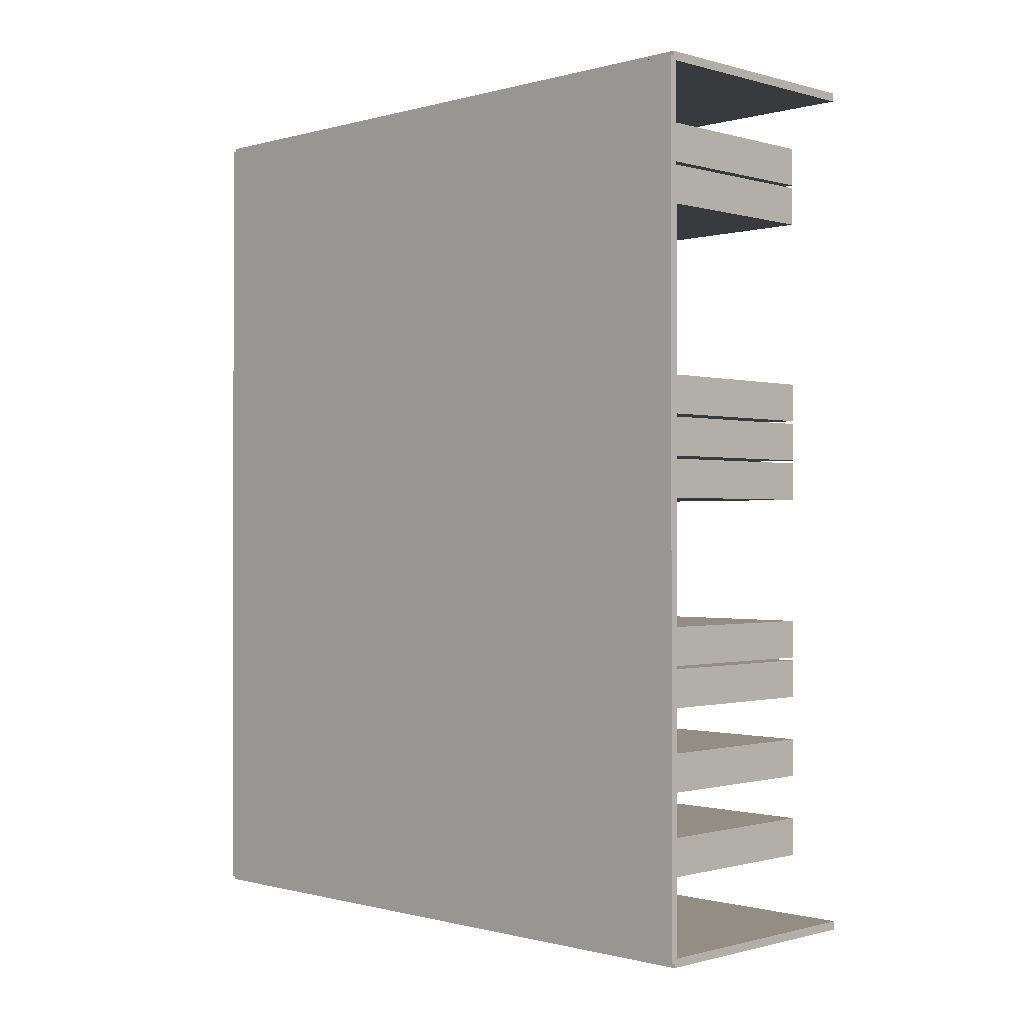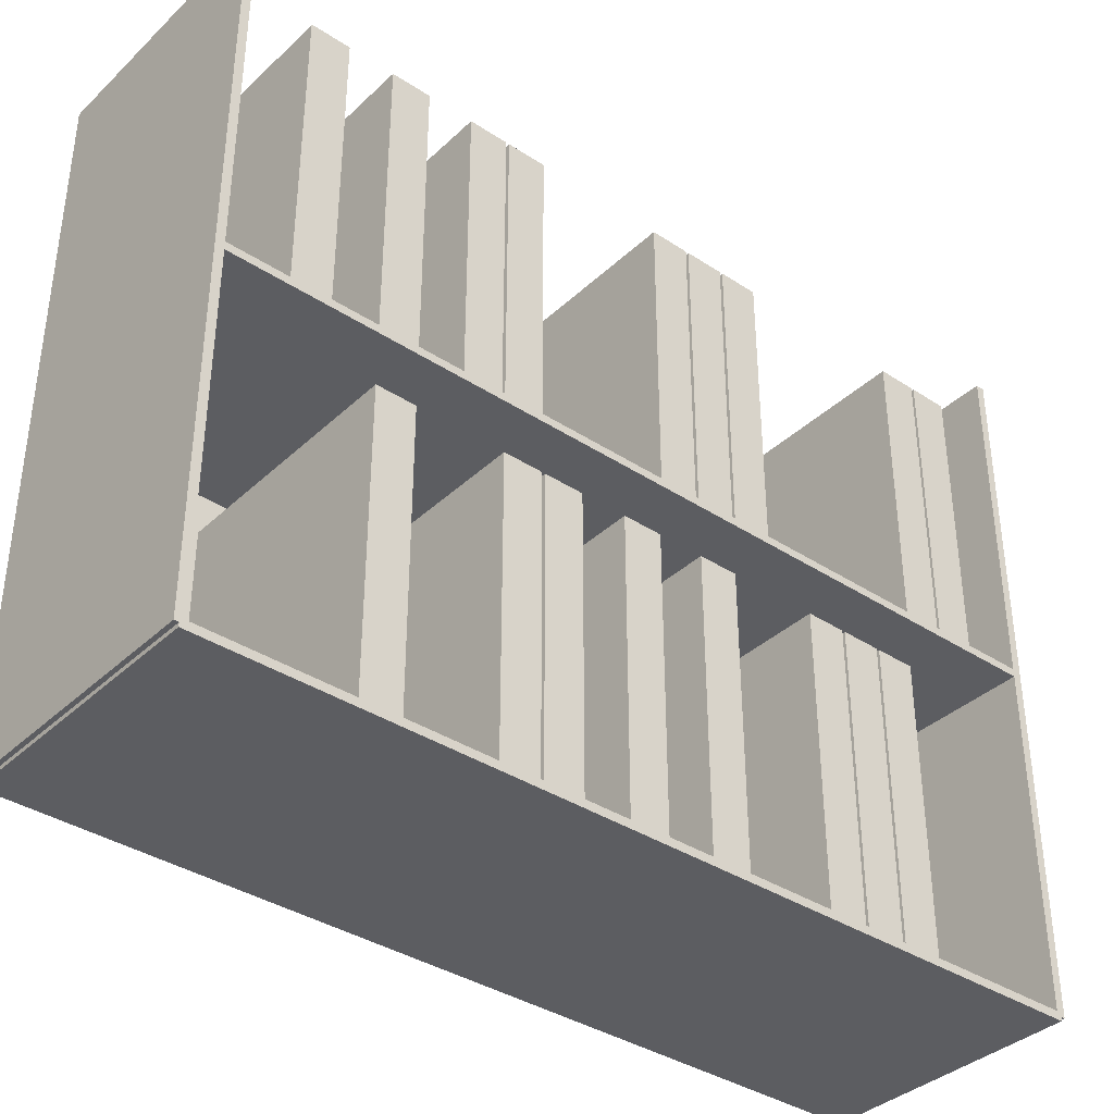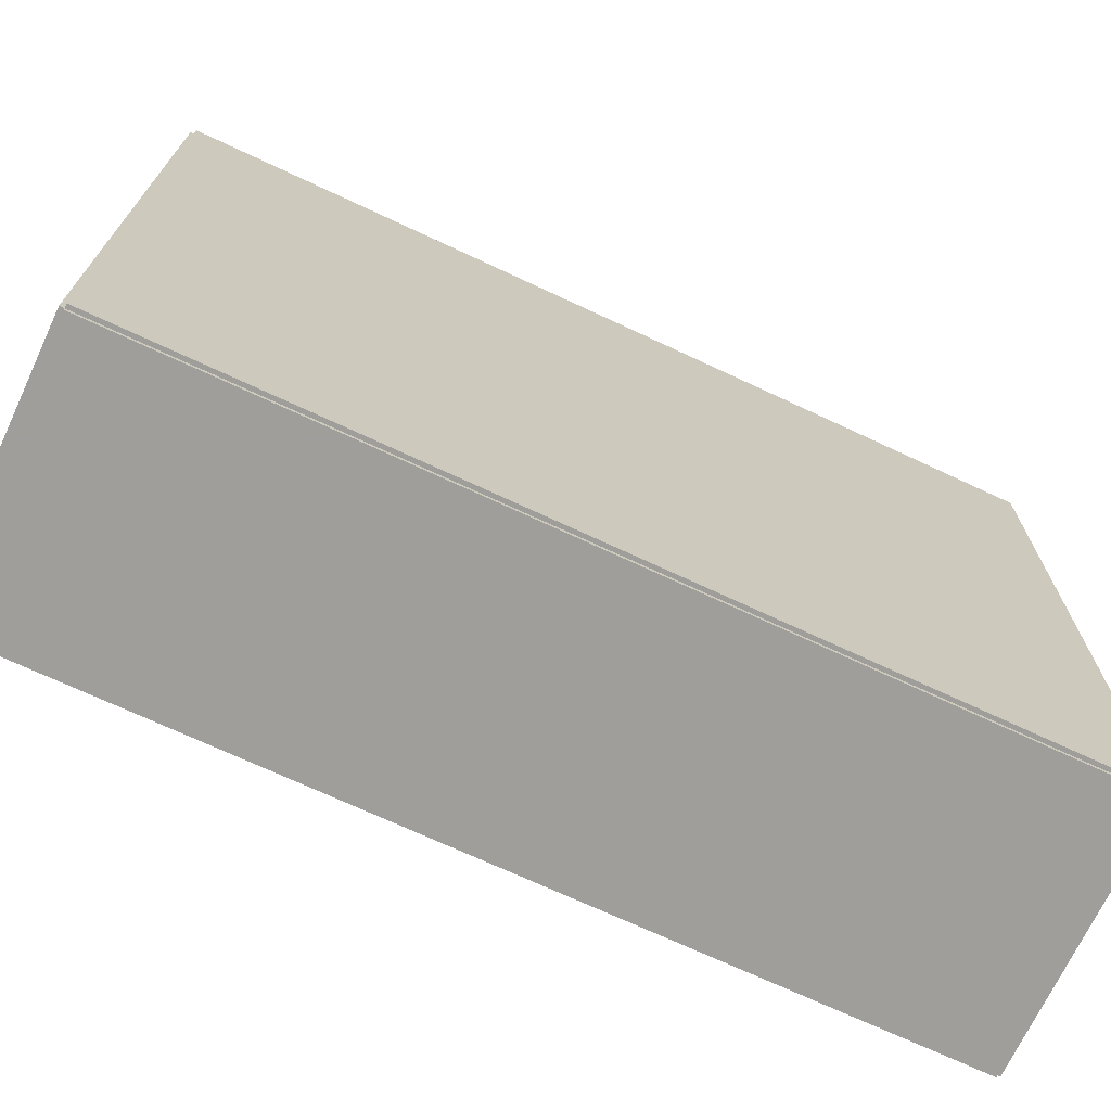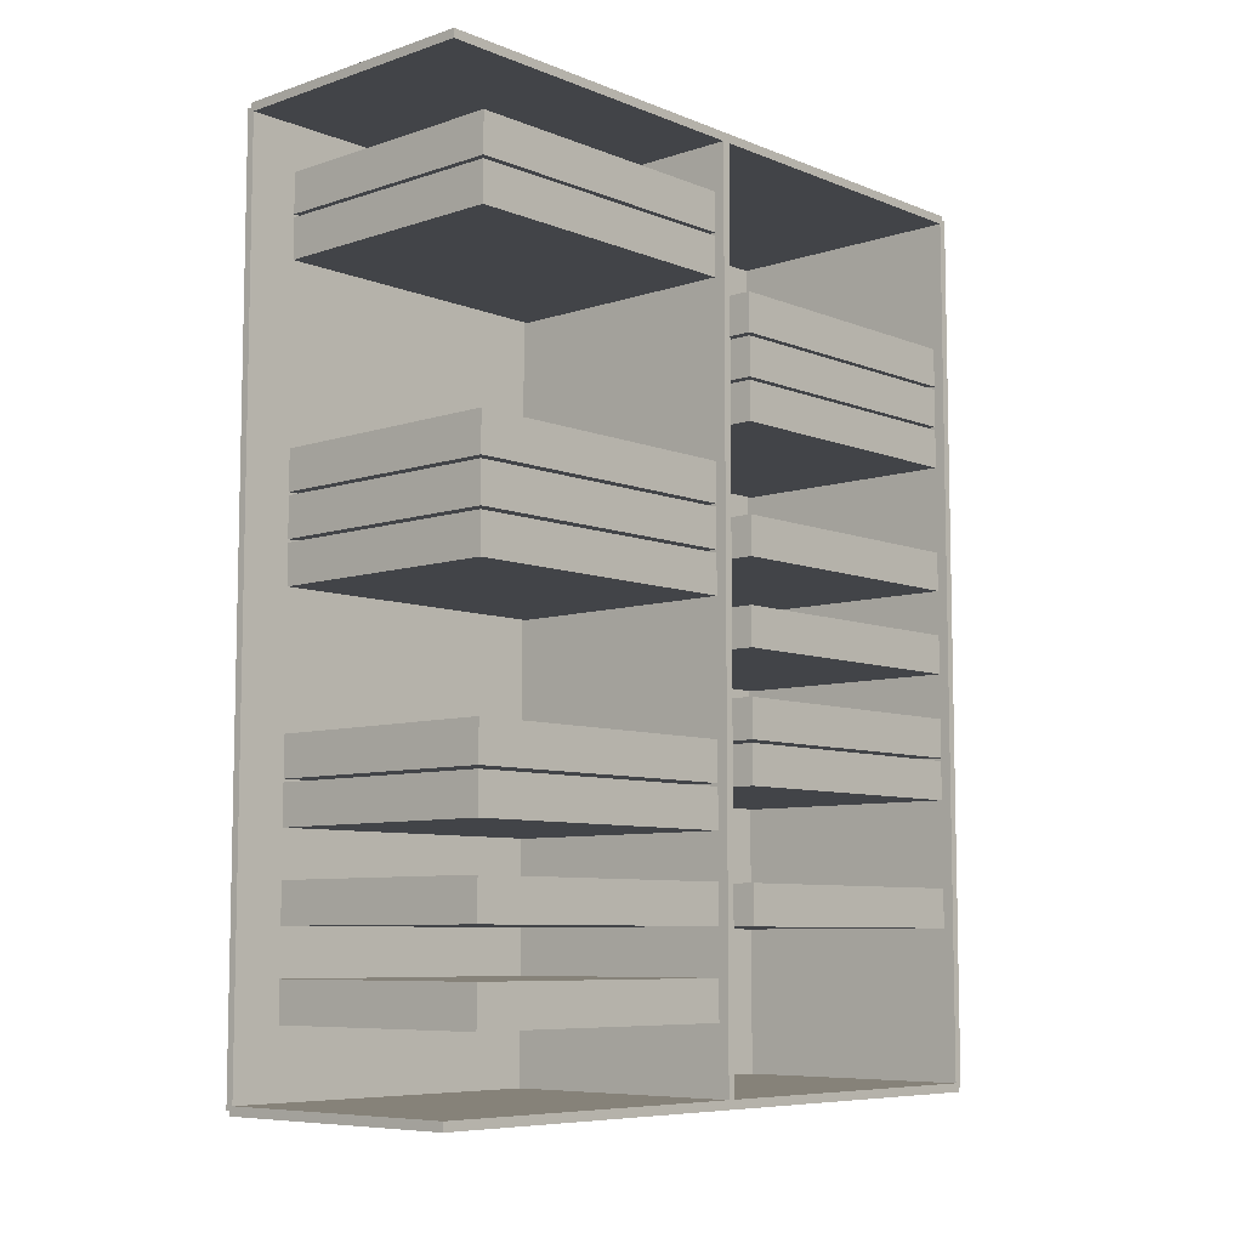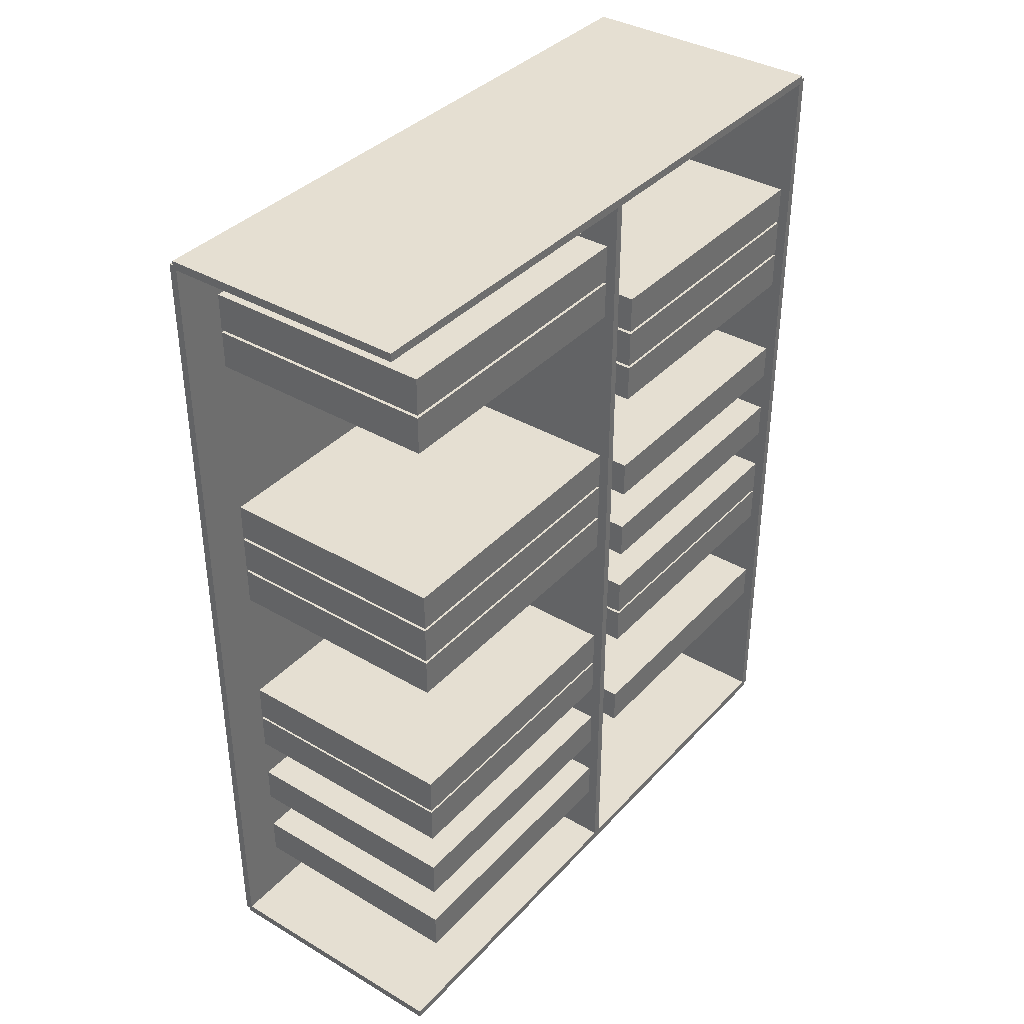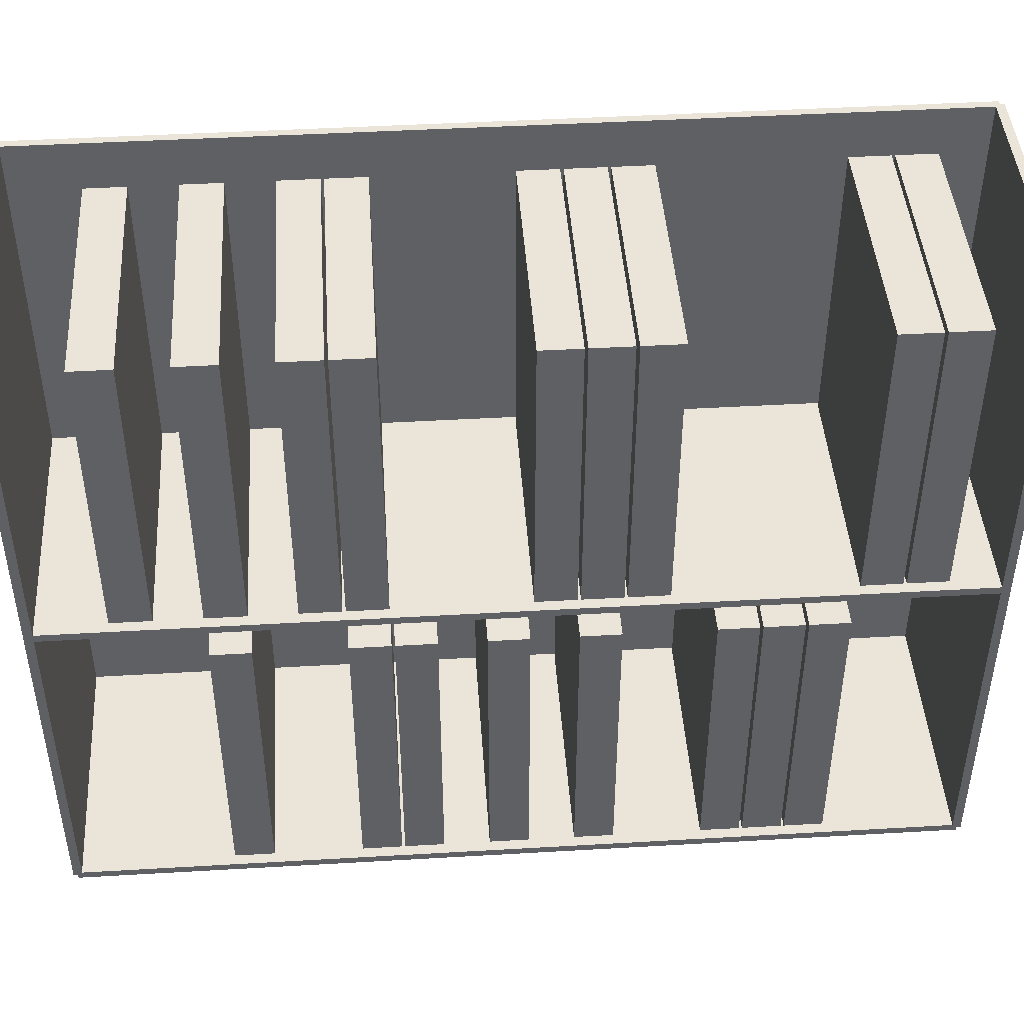
<metadata>
{"format":"obj","ext":"obj","renderer":"f3d","projection":"perspective","resolution":1024,"background":"white","views":[{"elev":-0.6,"azim":-45.2,"up":"+Y"},{"elev":-37.1,"azim":49.9,"up":"+Z"},{"elev":-70.8,"azim":-115.1,"up":"+Z"},{"elev":-7.7,"azim":42.4,"up":"+Y"},{"elev":37.3,"azim":37.0,"up":"+Y"},{"elev":44.7,"azim":86.1,"up":"+Z"}]}
</metadata>
<code>
v -0.1004 -0.337 -0.003056
v -0.1004 -0.337 0.003056
v -0.1004 0.337 -0.003056
v -0.1004 0.337 0.003056
v 0.1004 -0.337 -0.003056
v 0.1004 -0.337 0.003056
v 0.1004 0.337 -0.003056
v 0.1004 0.337 0.003056
v -0.09731 -0.337 0
v -0.1034 -0.337 0
v -0.09731 0.337 0
v -0.1034 0.337 0
v -0.09731 -0.337 0.5322
v -0.1034 -0.337 0.5322
v -0.09731 0.337 0.5322
v -0.1034 0.337 0.5322
v -0.1004 -0.337 0.263
v -0.1004 -0.337 0.2691
v -0.1004 0.337 0.263
v -0.1004 0.337 0.2691
v 0.1004 -0.337 0.263
v 0.1004 -0.337 0.2691
v 0.1004 0.337 0.263
v 0.1004 0.337 0.2691
v -0.1004 0.3337 0.5322
v -0.1004 0.3403 0.5322
v -0.1004 0.3337 0
v -0.1004 0.3403 0
v 0.1004 0.3337 0.5322
v 0.1004 0.3403 0.5322
v 0.1004 0.3337 0
v 0.1004 0.3403 0
v -0.1004 -0.3337 0
v -0.1004 -0.3403 0
v -0.1004 -0.3337 0.5322
v -0.1004 -0.3403 0.5322
v 0.1004 -0.3337 0
v 0.1004 -0.3403 0
v 0.1004 -0.3337 0.5322
v 0.1004 -0.3403 0.5322
v -0.09425 0.2336 0
v -0.09425 0.2035 0
v -0.09425 0.2336 0.2314
v -0.09425 0.2035 0.2314
v 0.09211 0.2336 0
v 0.09211 0.2035 0
v 0.09211 0.2336 0.2314
v 0.09211 0.2035 0.2314
v -0.09425 0.2012 0
v -0.09425 0.1711 0
v -0.09425 0.2012 0.2314
v -0.09425 0.1711 0.2314
v 0.09211 0.2012 0
v 0.09211 0.1711 0
v 0.09211 0.2012 0.2314
v 0.09211 0.1711 0.2314
v -0.09425 0.1687 0
v -0.09425 0.1387 0
v -0.09425 0.1687 0.2314
v -0.09425 0.1387 0.2314
v 0.09211 0.1687 0
v 0.09211 0.1387 0
v 0.09211 0.1687 0.2314
v 0.09211 0.1387 0.2314
v -0.09425 0.07147 0
v -0.09425 0.0414 0
v -0.09425 0.07147 0.2314
v -0.09425 0.0414 0.2314
v 0.09211 0.07147 0
v 0.09211 0.0414 0
v 0.09211 0.07147 0.2314
v 0.09211 0.0414 0.2314
v -0.09425 0.00662 0
v -0.09425 -0.02345 0
v -0.09425 0.00662 0.2314
v -0.09425 -0.02345 0.2314
v 0.09211 0.00662 0
v 0.09211 -0.02345 0
v 0.09211 0.00662 0.2314
v 0.09211 -0.02345 0.2314
v -0.09425 -0.05823 0
v -0.09425 -0.0883 0
v -0.09425 -0.05823 0.2314
v -0.09425 -0.0883 0.2314
v 0.09211 -0.05823 0
v 0.09211 -0.0883 0
v 0.09211 -0.05823 0.2314
v 0.09211 -0.0883 0.2314
v -0.09425 -0.09065 0
v -0.09425 -0.1207 0
v -0.09425 -0.09065 0.2314
v -0.09425 -0.1207 0.2314
v 0.09211 -0.09065 0
v 0.09211 -0.1207 0
v 0.09211 -0.09065 0.2314
v 0.09211 -0.1207 0.2314
v -0.09425 -0.1879 0
v -0.09425 -0.218 0
v -0.09425 -0.1879 0.2314
v -0.09425 -0.218 0.2314
v 0.09211 -0.1879 0
v 0.09211 -0.218 0
v 0.09211 -0.1879 0.2314
v 0.09211 -0.218 0.2314
v -0.09425 0.2984 0.2661
v -0.09425 0.2684 0.2661
v -0.09425 0.2984 0.4975
v -0.09425 0.2684 0.4975
v 0.09211 0.2984 0.2661
v 0.09211 0.2684 0.2661
v 0.09211 0.2984 0.4975
v 0.09211 0.2684 0.4975
v -0.09425 0.266 0.2661
v -0.09425 0.2359 0.2661
v -0.09425 0.266 0.4975
v -0.09425 0.2359 0.4975
v 0.09211 0.266 0.2661
v 0.09211 0.2359 0.2661
v 0.09211 0.266 0.4975
v 0.09211 0.2359 0.4975
v -0.09425 0.1039 0.2661
v -0.09425 0.07382 0.2661
v -0.09425 0.1039 0.4975
v -0.09425 0.07382 0.4975
v 0.09211 0.1039 0.2661
v 0.09211 0.07382 0.2661
v 0.09211 0.1039 0.4975
v 0.09211 0.07382 0.4975
v -0.09425 0.07147 0.2661
v -0.09425 0.0414 0.2661
v -0.09425 0.07147 0.4975
v -0.09425 0.0414 0.4975
v 0.09211 0.07147 0.2661
v 0.09211 0.0414 0.2661
v 0.09211 0.07147 0.4975
v 0.09211 0.0414 0.4975
v -0.09425 0.03904 0.2661
v -0.09425 0.008975 0.2661
v -0.09425 0.03904 0.4975
v -0.09425 0.008975 0.4975
v 0.09211 0.03904 0.2661
v 0.09211 0.008975 0.2661
v 0.09211 0.03904 0.4975
v 0.09211 0.008975 0.4975
v -0.09425 -0.09065 0.2661
v -0.09425 -0.1207 0.2661
v -0.09425 -0.09065 0.4975
v -0.09425 -0.1207 0.4975
v 0.09211 -0.09065 0.2661
v 0.09211 -0.1207 0.2661
v 0.09211 -0.09065 0.4975
v 0.09211 -0.1207 0.4975
v -0.09425 -0.1231 0.2661
v -0.09425 -0.1531 0.2661
v -0.09425 -0.1231 0.4975
v -0.09425 -0.1531 0.4975
v 0.09211 -0.1231 0.2661
v 0.09211 -0.1531 0.2661
v 0.09211 -0.1231 0.4975
v 0.09211 -0.1531 0.4975
v -0.09425 -0.1879 0.2661
v -0.09425 -0.218 0.2661
v -0.09425 -0.1879 0.4975
v -0.09425 -0.218 0.4975
v 0.09211 -0.1879 0.2661
v 0.09211 -0.218 0.2661
v 0.09211 -0.1879 0.4975
v 0.09211 -0.218 0.4975
v -0.09425 -0.2528 0.2661
v -0.09425 -0.2828 0.2661
v -0.09425 -0.2528 0.4975
v -0.09425 -0.2828 0.4975
v 0.09211 -0.2528 0.2661
v 0.09211 -0.2828 0.2661
v 0.09211 -0.2528 0.4975
v 0.09211 -0.2828 0.4975
f 2 4 1
f 5 2 1
f 1 4 3
f 3 5 1
f 2 8 4
f 6 2 5
f 6 8 2
f 4 8 3
f 7 5 3
f 3 8 7
f 7 6 5
f 8 6 7
f 10 12 9
f 13 10 9
f 9 12 11
f 11 13 9
f 10 16 12
f 14 10 13
f 14 16 10
f 12 16 11
f 15 13 11
f 11 16 15
f 15 14 13
f 16 14 15
f 18 20 17
f 21 18 17
f 17 20 19
f 19 21 17
f 18 24 20
f 22 18 21
f 22 24 18
f 20 24 19
f 23 21 19
f 19 24 23
f 23 22 21
f 24 22 23
f 26 28 25
f 29 26 25
f 25 28 27
f 27 29 25
f 26 32 28
f 30 26 29
f 30 32 26
f 28 32 27
f 31 29 27
f 27 32 31
f 31 30 29
f 32 30 31
f 34 36 33
f 37 34 33
f 33 36 35
f 35 37 33
f 34 40 36
f 38 34 37
f 38 40 34
f 36 40 35
f 39 37 35
f 35 40 39
f 39 38 37
f 40 38 39
f 42 44 41
f 45 42 41
f 41 44 43
f 43 45 41
f 42 48 44
f 46 42 45
f 46 48 42
f 44 48 43
f 47 45 43
f 43 48 47
f 47 46 45
f 48 46 47
f 50 52 49
f 53 50 49
f 49 52 51
f 51 53 49
f 50 56 52
f 54 50 53
f 54 56 50
f 52 56 51
f 55 53 51
f 51 56 55
f 55 54 53
f 56 54 55
f 58 60 57
f 61 58 57
f 57 60 59
f 59 61 57
f 58 64 60
f 62 58 61
f 62 64 58
f 60 64 59
f 63 61 59
f 59 64 63
f 63 62 61
f 64 62 63
f 66 68 65
f 69 66 65
f 65 68 67
f 67 69 65
f 66 72 68
f 70 66 69
f 70 72 66
f 68 72 67
f 71 69 67
f 67 72 71
f 71 70 69
f 72 70 71
f 74 76 73
f 77 74 73
f 73 76 75
f 75 77 73
f 74 80 76
f 78 74 77
f 78 80 74
f 76 80 75
f 79 77 75
f 75 80 79
f 79 78 77
f 80 78 79
f 82 84 81
f 85 82 81
f 81 84 83
f 83 85 81
f 82 88 84
f 86 82 85
f 86 88 82
f 84 88 83
f 87 85 83
f 83 88 87
f 87 86 85
f 88 86 87
f 90 92 89
f 93 90 89
f 89 92 91
f 91 93 89
f 90 96 92
f 94 90 93
f 94 96 90
f 92 96 91
f 95 93 91
f 91 96 95
f 95 94 93
f 96 94 95
f 98 100 97
f 101 98 97
f 97 100 99
f 99 101 97
f 98 104 100
f 102 98 101
f 102 104 98
f 100 104 99
f 103 101 99
f 99 104 103
f 103 102 101
f 104 102 103
f 106 108 105
f 109 106 105
f 105 108 107
f 107 109 105
f 106 112 108
f 110 106 109
f 110 112 106
f 108 112 107
f 111 109 107
f 107 112 111
f 111 110 109
f 112 110 111
f 114 116 113
f 117 114 113
f 113 116 115
f 115 117 113
f 114 120 116
f 118 114 117
f 118 120 114
f 116 120 115
f 119 117 115
f 115 120 119
f 119 118 117
f 120 118 119
f 122 124 121
f 125 122 121
f 121 124 123
f 123 125 121
f 122 128 124
f 126 122 125
f 126 128 122
f 124 128 123
f 127 125 123
f 123 128 127
f 127 126 125
f 128 126 127
f 130 132 129
f 133 130 129
f 129 132 131
f 131 133 129
f 130 136 132
f 134 130 133
f 134 136 130
f 132 136 131
f 135 133 131
f 131 136 135
f 135 134 133
f 136 134 135
f 138 140 137
f 141 138 137
f 137 140 139
f 139 141 137
f 138 144 140
f 142 138 141
f 142 144 138
f 140 144 139
f 143 141 139
f 139 144 143
f 143 142 141
f 144 142 143
f 146 148 145
f 149 146 145
f 145 148 147
f 147 149 145
f 146 152 148
f 150 146 149
f 150 152 146
f 148 152 147
f 151 149 147
f 147 152 151
f 151 150 149
f 152 150 151
f 154 156 153
f 157 154 153
f 153 156 155
f 155 157 153
f 154 160 156
f 158 154 157
f 158 160 154
f 156 160 155
f 159 157 155
f 155 160 159
f 159 158 157
f 160 158 159
f 162 164 161
f 165 162 161
f 161 164 163
f 163 165 161
f 162 168 164
f 166 162 165
f 166 168 162
f 164 168 163
f 167 165 163
f 163 168 167
f 167 166 165
f 168 166 167
f 170 172 169
f 173 170 169
f 169 172 171
f 171 173 169
f 170 176 172
f 174 170 173
f 174 176 170
f 172 176 171
f 175 173 171
f 171 176 175
f 175 174 173
f 176 174 175

</code>
